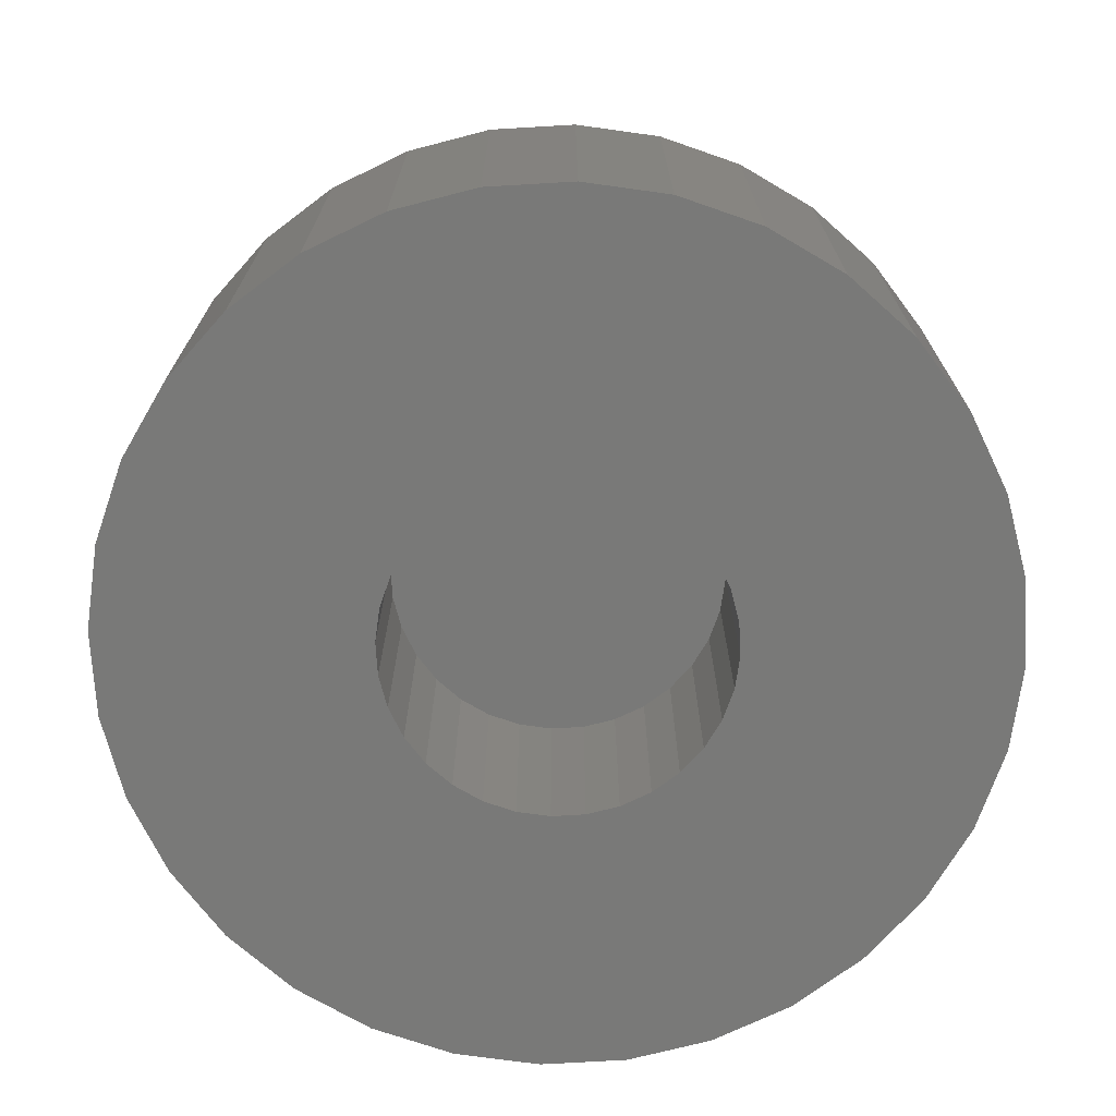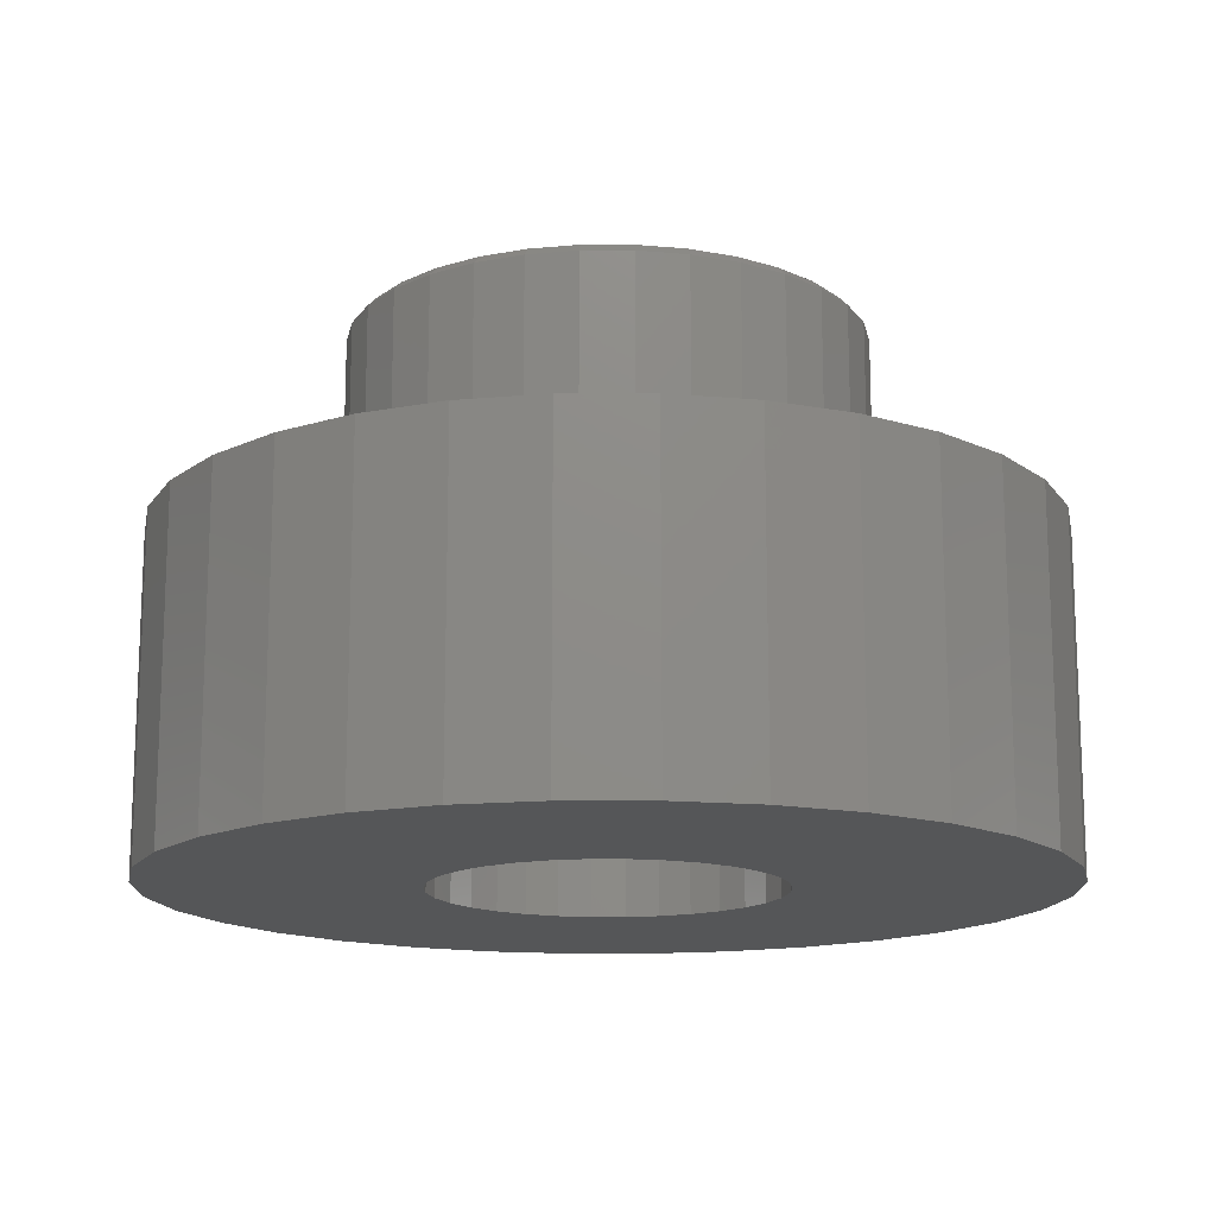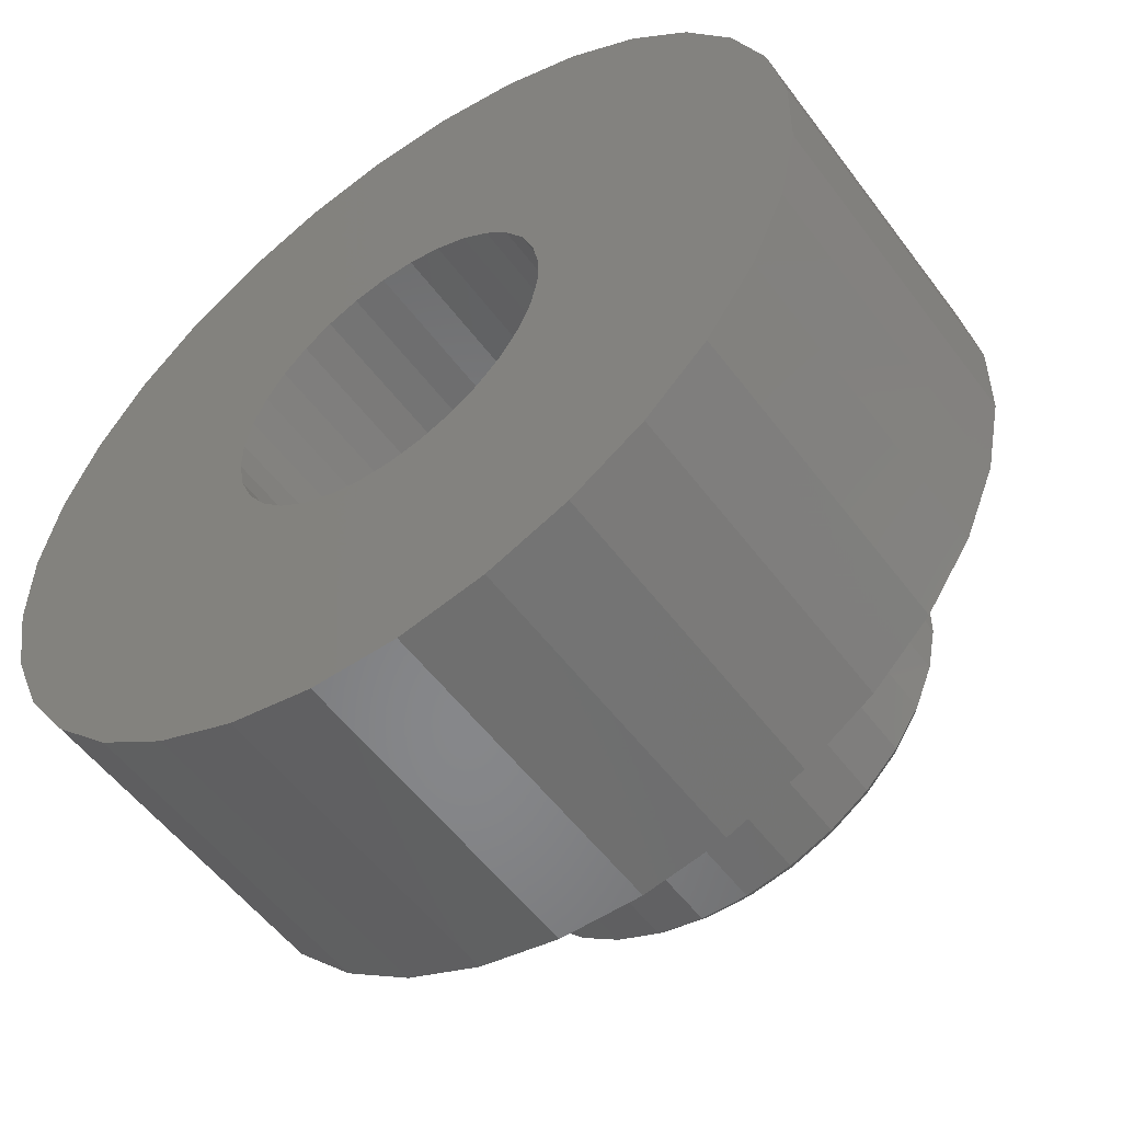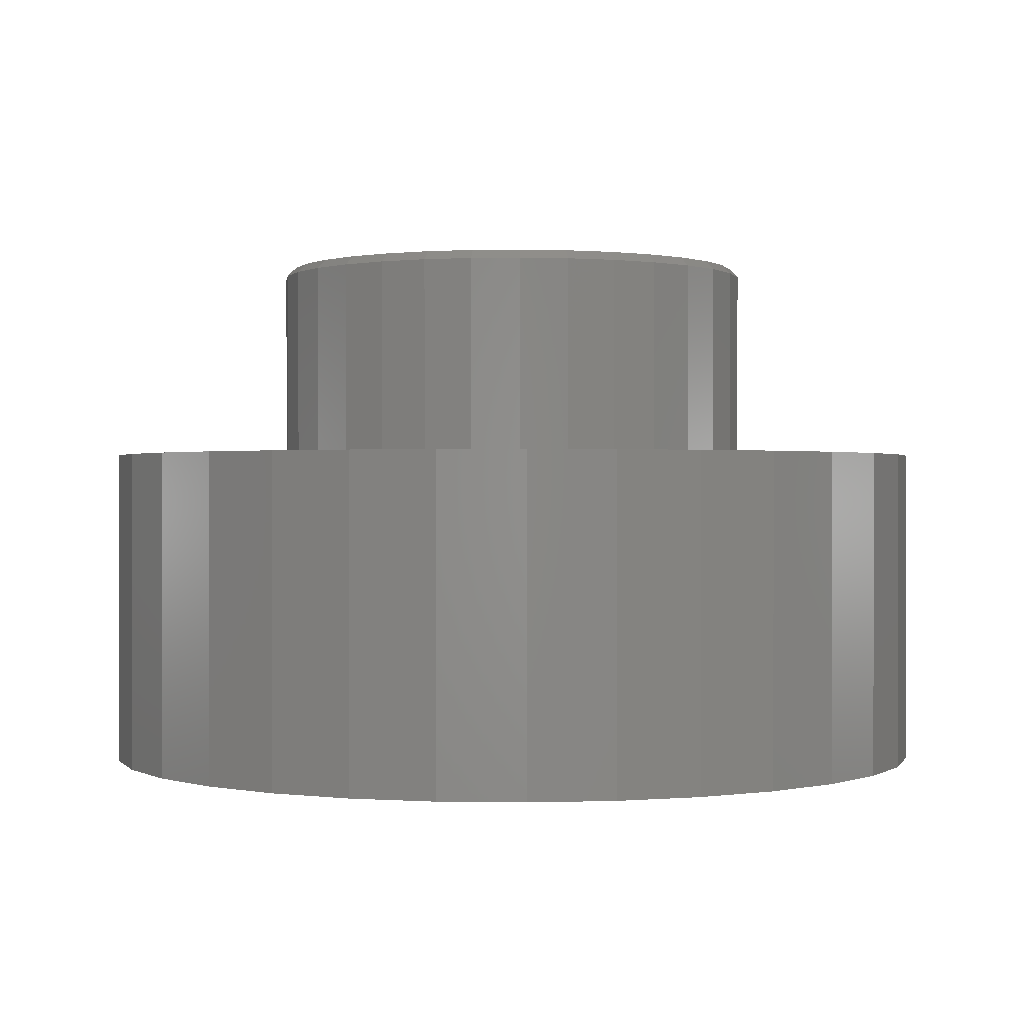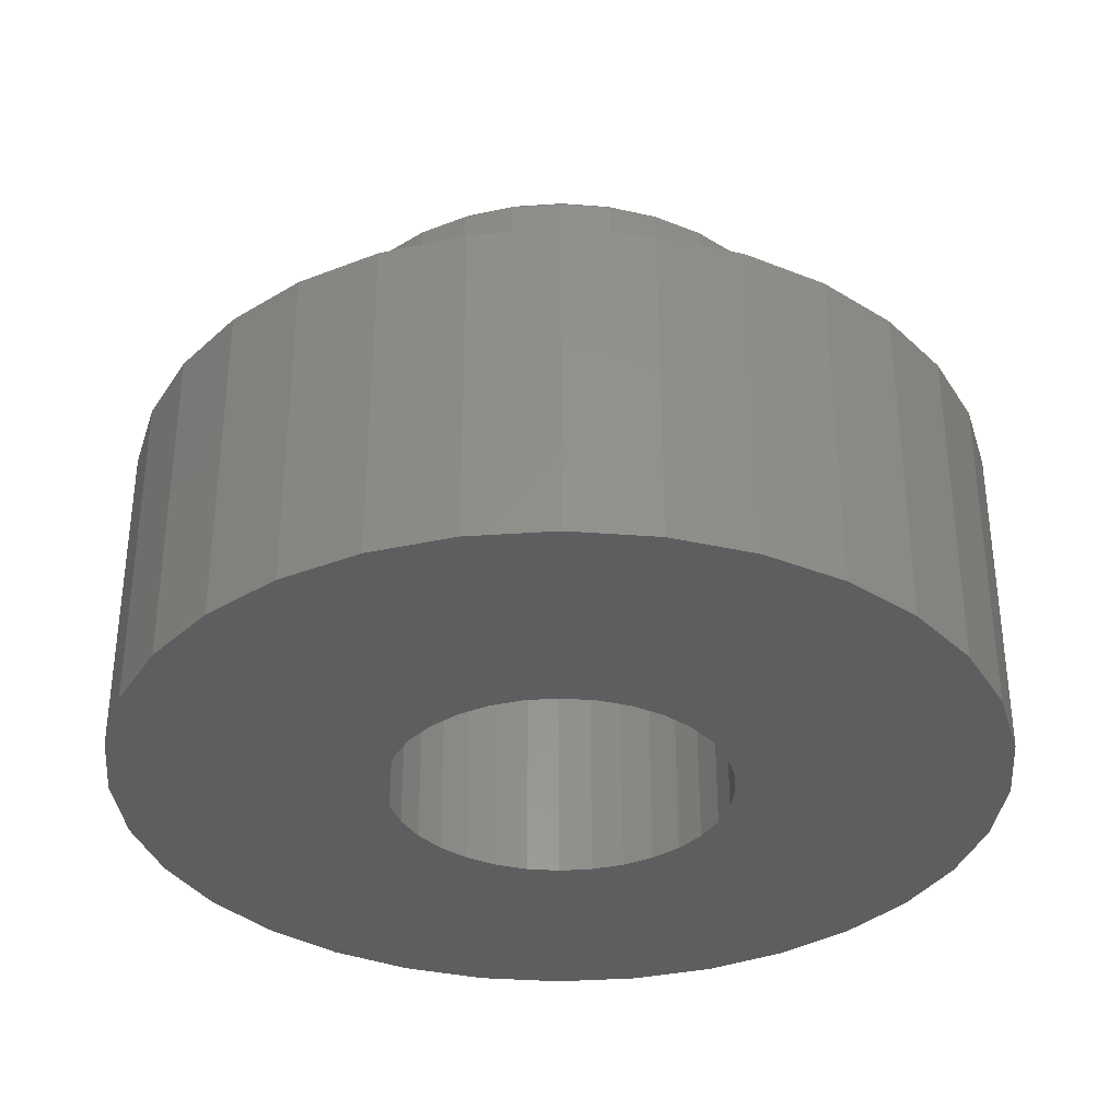
<metadata>
{"format":"stl","ext":"stl","renderer":"f3d","projection":"perspective","resolution":1024,"background":"white","views":[{"elev":-71.7,"azim":15.1,"up":"+Z"},{"elev":-14.9,"azim":-168.1,"up":"+Z"},{"elev":-54.2,"azim":-144.1,"up":"+Y"},{"elev":0.4,"azim":105.6,"up":"+Z"},{"elev":-34.3,"azim":-151.6,"up":"+Z"}]}
</metadata>
<code>
# stl→obj: 224 verts, 444 faces
v 0.05892 0.2008 0.4599
v 0.01861 0.2085 0.4599
v -0.02241 0.2081 0.4599
v -0.06258 0.1997 0.4599
v 0.06258 -0.1997 0.4599
v -0.01861 -0.2085 0.4599
v 0.02241 -0.2081 0.4599
v 0.09697 0.1855 0.4599
v -0.1003 0.1837 0.4599
v 0.1313 0.163 0.4599
v -0.1342 0.1606 0.4599
v 0.1606 0.1342 0.4599
v -0.163 0.1313 0.4599
v 0.1837 0.1003 0.4599
v -0.1855 0.09697 0.4599
v 0.1997 0.06258 0.4599
v -0.2008 0.05892 0.4599
v 0.2081 0.02241 0.4599
v -0.2085 0.01861 0.4599
v 0.2085 -0.01861 0.4599
v -0.2081 -0.02241 0.4599
v 0.2008 -0.05892 0.4599
v -0.1997 -0.06258 0.4599
v 0.1855 -0.09697 0.4599
v -0.1837 -0.1003 0.4599
v 0.163 -0.1313 0.4599
v -0.1606 -0.1342 0.4599
v 0.1342 -0.1606 0.4599
v -0.1313 -0.163 0.4599
v 0.1003 -0.1837 0.4599
v -0.09697 -0.1855 0.4599
v -0.05892 -0.2008 0.4599
v -0.1041 0.1905 0.2822
v -0.1041 0.1905 0.4521
v -0.06492 0.2072 0.2822
v -0.06492 0.2072 0.4521
v -0.02325 0.2159 0.2822
v -0.02325 0.2159 0.4521
v 0.01931 0.2162 0.2822
v 0.01931 0.2162 0.4521
v 0.06112 0.2083 0.2822
v 0.06112 0.2083 0.4521
v 0.1006 0.1924 0.2822
v 0.1006 0.1924 0.4521
v 0.1362 0.1691 0.2822
v 0.1362 0.1691 0.4521
v 0.1666 0.1393 0.2822
v 0.1666 0.1393 0.4521
v 0.1905 0.1041 0.2822
v 0.1905 0.1041 0.4521
v 0.2072 0.06492 0.2822
v 0.2072 0.06492 0.4521
v 0.2159 0.02325 0.2822
v 0.2159 0.02325 0.4521
v 0.2162 -0.01931 0.2822
v 0.2162 -0.01931 0.4521
v 0.2083 -0.06112 0.2822
v 0.2083 -0.06112 0.4521
v 0.1924 -0.1006 0.2822
v 0.1924 -0.1006 0.4521
v 0.1691 -0.1362 0.2822
v 0.1691 -0.1362 0.4521
v 0.1393 -0.1666 0.2822
v 0.1393 -0.1666 0.4521
v 0.1041 -0.1905 0.2822
v 0.1041 -0.1905 0.4521
v 0.06492 -0.2072 0.2822
v 0.06492 -0.2072 0.4521
v 0.02325 -0.2159 0.2822
v 0.02325 -0.2159 0.4521
v -0.01931 -0.2162 0.2822
v -0.01931 -0.2162 0.4521
v -0.06112 -0.2083 0.2822
v -0.06112 -0.2083 0.4521
v -0.1006 -0.1924 0.2822
v -0.1006 -0.1924 0.4521
v -0.1362 -0.1691 0.2822
v -0.1362 -0.1691 0.4521
v -0.1666 -0.1393 0.2822
v -0.1666 -0.1393 0.4521
v -0.1905 -0.1041 0.2822
v -0.1905 -0.1041 0.4521
v -0.2072 -0.06492 0.2822
v -0.2072 -0.06492 0.4521
v -0.2159 -0.02325 0.2822
v -0.2159 -0.02325 0.4521
v -0.2162 0.01931 0.2822
v -0.2162 0.01931 0.4521
v -0.2083 0.06112 0.2822
v -0.2083 0.06112 0.4521
v -0.1924 0.1006 0.2822
v -0.1924 0.1006 0.4521
v -0.1691 0.1362 0.2822
v -0.1691 0.1362 0.4521
v -0.1393 0.1666 0.2822
v -0.1393 0.1666 0.4521
v -0.03335 -0.3735 0.2822
v 0.04016 -0.3728 0.2822
v 0.1121 -0.3578 0.2822
v 0.1798 -0.3291 0.2822
v 0.2405 -0.2877 0.2822
v 0.292 -0.2352 0.2822
v -0.04016 0.3728 0.2822
v -0.1121 0.3578 0.2822
v -0.1798 0.3291 0.2822
v -0.2405 0.2877 0.2822
v -0.292 0.2352 0.2822
v -0.2877 -0.2405 0.2822
v -0.2352 -0.292 0.2822
v -0.1737 -0.3323 0.2822
v -0.1056 -0.3598 0.2822
v 0.2877 0.2405 0.2822
v 0.2352 0.292 0.2822
v 0.1737 0.3323 0.2822
v 0.1056 0.3598 0.2822
v 0.03335 0.3735 0.2822
v -0.3323 0.1737 0.2822
v -0.3598 0.1056 0.2822
v -0.3735 0.03335 0.2822
v -0.3728 -0.04016 0.2822
v -0.3578 -0.1121 0.2822
v -0.3291 -0.1798 0.2822
v 0.3291 0.1798 0.2822
v 0.3578 0.1121 0.2822
v 0.3728 0.04016 0.2822
v 0.3735 -0.03335 0.2822
v 0.3598 -0.1056 0.2822
v 0.3323 -0.1737 0.2822
v -0.1294 0.06767 -0.001974
v -0.3735 0.03335 -0.001974
v -0.1137 0.09162 -0.001974
v -0.1401 0.04112 -0.001974
v -0.1452 -0.01564 -0.001974
v -0.1394 -0.04367 -0.001974
v -0.3728 -0.04016 -0.001974
v 0.06767 0.1294 -0.001974
v 0.04112 0.1401 -0.001974
v 0.3291 0.1798 -0.001974
v 0.1455 -0.01299 -0.001974
v 0.1452 0.01564 -0.001974
v 0.3735 -0.03335 -0.001974
v 0.1401 -0.04112 -0.001974
v 0.3598 -0.1056 -0.001974
v 0.09368 -0.112 -0.001974
v 0.1137 -0.09162 -0.001974
v 0.01564 -0.1452 -0.001974
v 0.3323 -0.1737 -0.001974
v 0.292 -0.2352 -0.001974
v 0.2405 -0.2877 -0.001974
v 0.1798 -0.3291 -0.001974
v 0.1121 -0.3578 -0.001974
v 0.04016 -0.3728 -0.001974
v -0.03335 -0.3735 -0.001974
v -0.01299 -0.1455 -0.001974
v -0.01564 0.1452 -0.001974
v -0.3323 0.1737 -0.001974
v -0.292 0.2352 -0.001974
v -0.2405 0.2877 -0.001974
v -0.1798 0.3291 -0.001974
v -0.1121 0.3578 -0.001974
v -0.04016 0.3728 -0.001974
v 0.01299 0.1455 -0.001974
v -0.04367 0.1394 -0.001974
v -0.07002 0.1282 -0.001974
v -0.3598 0.1056 -0.001974
v -0.3578 -0.1121 -0.001974
v -0.1282 -0.07002 -0.001974
v -0.112 -0.09368 -0.001974
v -0.09162 -0.1137 -0.001974
v -0.1056 -0.3598 -0.001974
v -0.1737 -0.3323 -0.001974
v -0.2352 -0.292 -0.001974
v -0.2877 -0.2405 -0.001974
v -0.3291 -0.1798 -0.001974
v -0.06767 -0.1294 -0.001974
v -0.04112 -0.1401 -0.001974
v 0.03335 0.3735 -0.001974
v 0.1056 0.3598 -0.001974
v 0.1737 0.3323 -0.001974
v 0.2352 0.292 -0.001974
v 0.2877 0.2405 -0.001974
v 0.04367 -0.1394 -0.001974
v 0.07002 -0.1282 -0.001974
v -0.09368 0.112 -0.001974
v -0.1455 0.01299 -0.001974
v 0.1282 0.07002 -0.001974
v 0.112 0.09368 -0.001974
v 0.3728 0.04016 -0.001974
v 0.09162 0.1137 -0.001974
v 0.3578 0.1121 -0.001974
v 0.1394 0.04367 -0.001974
v 0.1294 -0.06767 -0.001974
v -0.04367 0.1394 0.1875
v -0.01564 0.1452 0.1875
v 0.01299 0.1455 0.1875
v 0.04112 0.1401 0.1875
v 0.06767 0.1294 0.1875
v -0.01299 -0.1455 0.1875
v -0.04112 -0.1401 0.1875
v 0.04367 -0.1394 0.1875
v 0.01564 -0.1452 0.1875
v 0.07002 -0.1282 0.1875
v -0.06767 -0.1294 0.1875
v -0.09162 -0.1137 0.1875
v 0.09368 -0.112 0.1875
v -0.07002 0.1282 0.1875
v 0.09162 0.1137 0.1875
v -0.09368 0.112 0.1875
v 0.112 0.09368 0.1875
v -0.1137 0.09162 0.1875
v 0.1282 0.07002 0.1875
v -0.1294 0.06767 0.1875
v 0.1394 0.04367 0.1875
v -0.1401 0.04112 0.1875
v 0.1452 0.01564 0.1875
v -0.1455 0.01299 0.1875
v 0.1455 -0.01299 0.1875
v -0.1452 -0.01564 0.1875
v 0.1401 -0.04112 0.1875
v -0.1394 -0.04367 0.1875
v 0.1294 -0.06767 0.1875
v -0.1282 -0.07002 0.1875
v 0.1137 -0.09162 0.1875
v -0.112 -0.09368 0.1875
f 1 2 3
f 3 4 1
f 5 6 7
f 1 4 8
f 8 4 9
f 8 9 10
f 10 9 11
f 10 11 12
f 12 11 13
f 12 13 14
f 14 13 15
f 14 15 16
f 16 15 17
f 16 17 18
f 18 17 19
f 18 19 20
f 20 19 21
f 20 21 22
f 22 21 23
f 22 23 24
f 24 23 25
f 24 25 26
f 26 25 27
f 26 27 28
f 28 27 29
f 28 29 30
f 30 29 31
f 30 31 5
f 5 31 32
f 5 32 6
f 33 34 35
f 35 34 36
f 35 36 37
f 37 36 38
f 37 38 39
f 39 38 40
f 39 40 41
f 41 40 42
f 41 42 43
f 43 42 44
f 43 44 45
f 45 44 46
f 45 46 47
f 47 46 48
f 47 48 49
f 49 48 50
f 49 50 51
f 51 50 52
f 51 52 53
f 53 52 54
f 53 54 55
f 55 54 56
f 55 56 57
f 57 56 58
f 57 58 59
f 59 58 60
f 59 60 61
f 61 60 62
f 61 62 63
f 63 62 64
f 63 64 65
f 65 64 66
f 65 66 67
f 67 66 68
f 67 68 69
f 69 68 70
f 69 70 71
f 71 70 72
f 71 72 73
f 73 72 74
f 73 74 75
f 75 74 76
f 75 76 77
f 77 76 78
f 77 78 79
f 79 78 80
f 79 80 81
f 81 80 82
f 81 82 83
f 83 82 84
f 83 84 85
f 85 84 86
f 85 86 87
f 87 86 88
f 87 88 89
f 89 88 90
f 89 90 91
f 91 90 92
f 91 92 93
f 93 92 94
f 93 94 95
f 95 94 96
f 95 96 33
f 33 96 34
f 25 23 82
f 82 80 25
f 72 32 74
f 74 32 31
f 74 31 76
f 32 72 6
f 6 72 70
f 6 70 7
f 7 70 68
f 7 68 5
f 5 68 66
f 5 66 30
f 15 90 17
f 17 90 88
f 17 88 19
f 90 15 92
f 92 15 13
f 92 13 94
f 94 13 11
f 94 11 96
f 96 11 9
f 96 9 34
f 82 23 84
f 84 23 21
f 84 21 86
f 86 21 19
f 86 19 88
f 25 80 27
f 27 80 78
f 27 78 29
f 29 78 76
f 29 76 31
f 14 16 50
f 50 48 14
f 40 1 42
f 42 1 8
f 42 8 44
f 1 40 2
f 2 40 38
f 2 38 3
f 3 38 36
f 3 36 4
f 4 36 34
f 4 34 9
f 24 58 22
f 22 58 56
f 22 56 20
f 58 24 60
f 60 24 26
f 60 26 62
f 62 26 28
f 62 28 64
f 64 28 30
f 64 30 66
f 50 16 52
f 52 16 18
f 52 18 54
f 54 18 20
f 54 20 56
f 14 48 12
f 12 48 46
f 12 46 10
f 10 46 44
f 10 44 8
f 69 71 97
f 69 97 98
f 69 98 99
f 69 99 100
f 69 100 101
f 69 101 102
f 69 102 67
f 37 39 103
f 37 103 104
f 37 104 105
f 37 105 106
f 37 106 107
f 37 107 35
f 71 73 108
f 71 108 109
f 71 109 110
f 71 110 111
f 71 111 97
f 39 41 112
f 39 112 113
f 39 113 114
f 39 114 115
f 39 115 116
f 39 116 103
f 35 107 33
f 33 107 117
f 33 117 95
f 95 117 93
f 93 117 118
f 93 118 91
f 91 118 89
f 89 118 119
f 89 119 87
f 87 119 85
f 85 119 120
f 85 120 83
f 83 120 121
f 83 121 81
f 81 121 79
f 79 121 122
f 79 122 77
f 77 122 75
f 75 122 108
f 75 108 73
f 112 41 123
f 123 41 43
f 123 43 45
f 123 45 124
f 124 45 47
f 124 47 49
f 124 49 125
f 125 49 51
f 125 51 53
f 125 53 126
f 126 53 55
f 126 55 127
f 127 55 57
f 127 57 59
f 127 59 128
f 128 59 61
f 128 61 63
f 128 63 102
f 102 63 65
f 102 65 67
f 129 130 131
f 129 132 130
f 133 134 135
f 136 137 138
f 139 140 141
f 141 142 139
f 143 144 145
f 146 147 148
f 146 148 149
f 146 149 150
f 146 150 151
f 146 151 152
f 146 152 153
f 146 153 154
f 155 156 157
f 155 157 158
f 155 158 159
f 155 159 160
f 155 160 161
f 155 161 162
f 156 155 163
f 156 163 164
f 156 164 165
f 166 135 134
f 166 134 167
f 166 167 168
f 166 168 169
f 154 153 170
f 154 170 171
f 154 171 172
f 154 172 173
f 154 173 174
f 174 166 169
f 174 169 175
f 174 175 176
f 174 176 154
f 162 161 177
f 162 177 178
f 162 178 179
f 162 179 180
f 162 180 181
f 162 181 138
f 162 138 137
f 147 146 182
f 147 182 183
f 147 183 144
f 147 144 143
f 164 184 165
f 165 184 131
f 165 131 130
f 132 185 130
f 130 185 133
f 130 133 135
f 186 187 188
f 188 187 189
f 188 189 190
f 190 189 136
f 190 136 138
f 186 188 191
f 191 188 141
f 191 141 140
f 145 192 143
f 143 192 142
f 143 142 141
f 193 194 195
f 196 193 195
f 193 196 197
f 198 199 200
f 201 198 200
f 202 200 199
f 202 199 203
f 202 203 204
f 202 204 205
f 193 197 206
f 206 197 207
f 206 207 208
f 208 207 209
f 208 209 210
f 210 209 211
f 210 211 212
f 212 211 213
f 212 213 214
f 214 213 215
f 214 215 216
f 216 215 217
f 216 217 218
f 218 217 219
f 218 219 220
f 220 219 221
f 220 221 222
f 222 221 223
f 222 223 224
f 224 223 205
f 224 205 204
f 159 105 160
f 160 105 104
f 160 104 161
f 161 104 103
f 161 103 177
f 177 103 116
f 177 116 178
f 178 116 115
f 178 115 179
f 179 115 114
f 179 114 180
f 180 114 113
f 180 113 181
f 181 113 112
f 181 112 138
f 138 112 123
f 138 123 190
f 190 123 124
f 190 124 188
f 188 124 125
f 188 125 141
f 141 125 126
f 141 126 143
f 143 126 127
f 143 127 147
f 147 127 128
f 147 128 148
f 148 128 102
f 148 102 149
f 149 102 101
f 149 101 150
f 150 101 100
f 186 209 187
f 187 209 207
f 187 207 189
f 189 207 197
f 189 197 136
f 136 197 196
f 136 196 137
f 137 196 195
f 137 195 162
f 162 195 194
f 162 194 155
f 155 194 193
f 155 193 163
f 163 193 206
f 163 206 164
f 209 186 211
f 211 186 191
f 211 191 213
f 213 191 140
f 213 140 215
f 215 140 139
f 215 139 217
f 217 139 142
f 217 142 219
f 219 142 192
f 219 192 221
f 221 192 145
f 221 145 223
f 223 145 144
f 223 144 205
f 205 144 183
f 205 183 202
f 150 100 151
f 151 100 99
f 151 99 152
f 152 99 98
f 152 98 153
f 153 98 97
f 153 97 170
f 170 97 111
f 170 111 171
f 171 111 110
f 171 110 172
f 172 110 109
f 172 109 173
f 173 109 108
f 173 108 174
f 174 108 122
f 174 122 166
f 166 122 121
f 166 121 135
f 135 121 120
f 135 120 130
f 130 120 119
f 130 119 165
f 165 119 118
f 165 118 156
f 156 118 117
f 156 117 157
f 157 117 107
f 157 107 158
f 158 107 106
f 158 106 159
f 159 106 105
f 167 224 168
f 168 224 204
f 168 204 169
f 169 204 203
f 169 203 175
f 175 203 199
f 175 199 176
f 176 199 198
f 176 198 154
f 154 198 201
f 154 201 146
f 146 201 200
f 146 200 182
f 182 200 202
f 182 202 183
f 224 167 222
f 222 167 134
f 222 134 220
f 220 134 133
f 220 133 218
f 218 133 185
f 218 185 216
f 216 185 132
f 216 132 214
f 214 132 129
f 214 129 212
f 212 129 131
f 212 131 210
f 210 131 184
f 210 184 208
f 208 184 164
f 208 164 206

</code>
